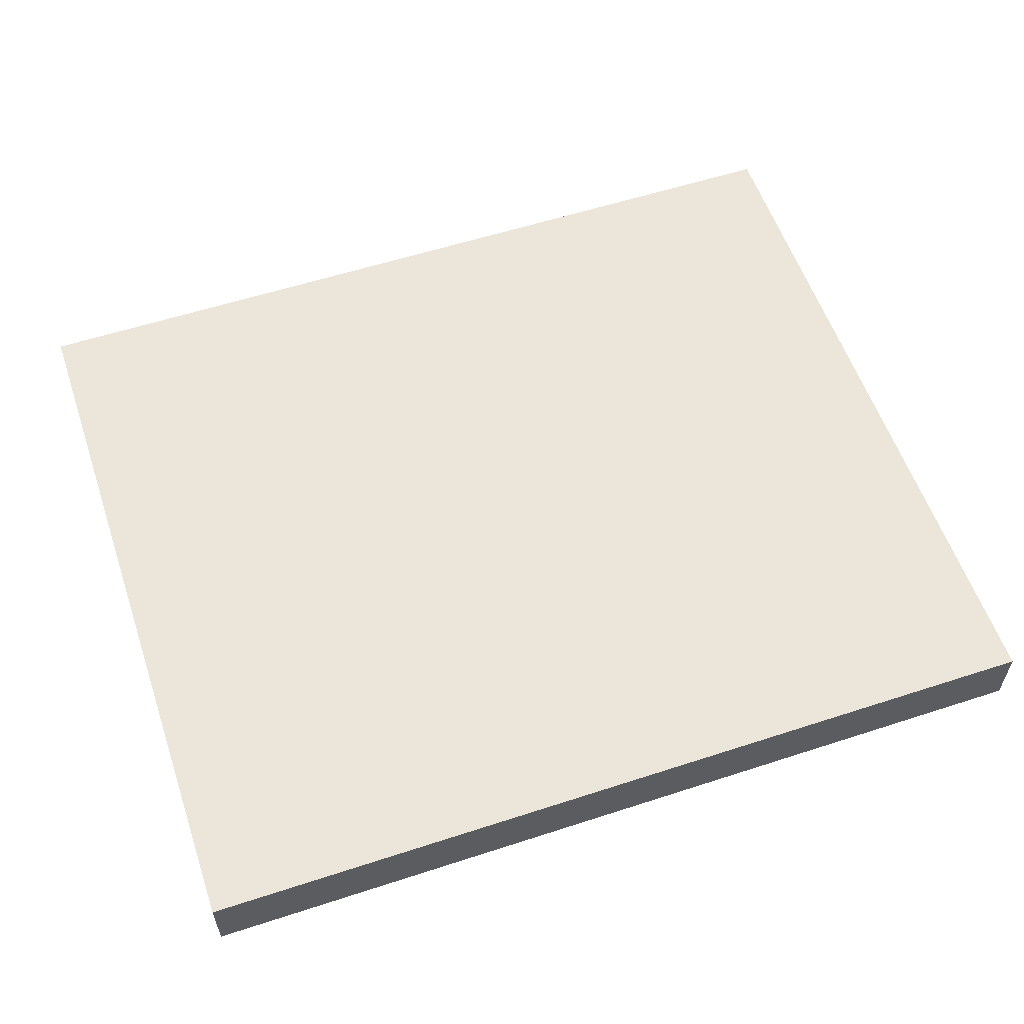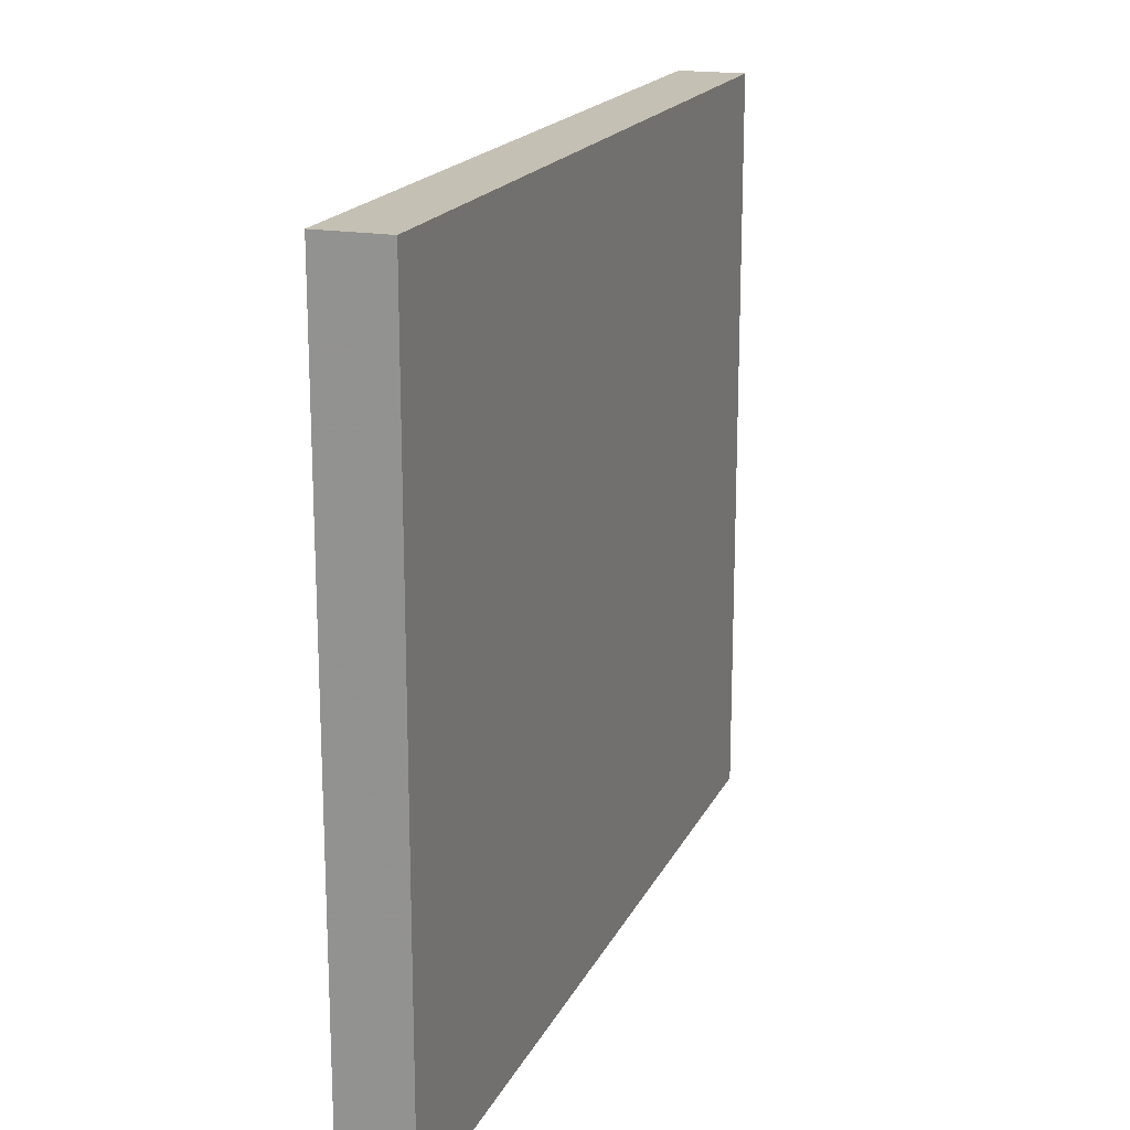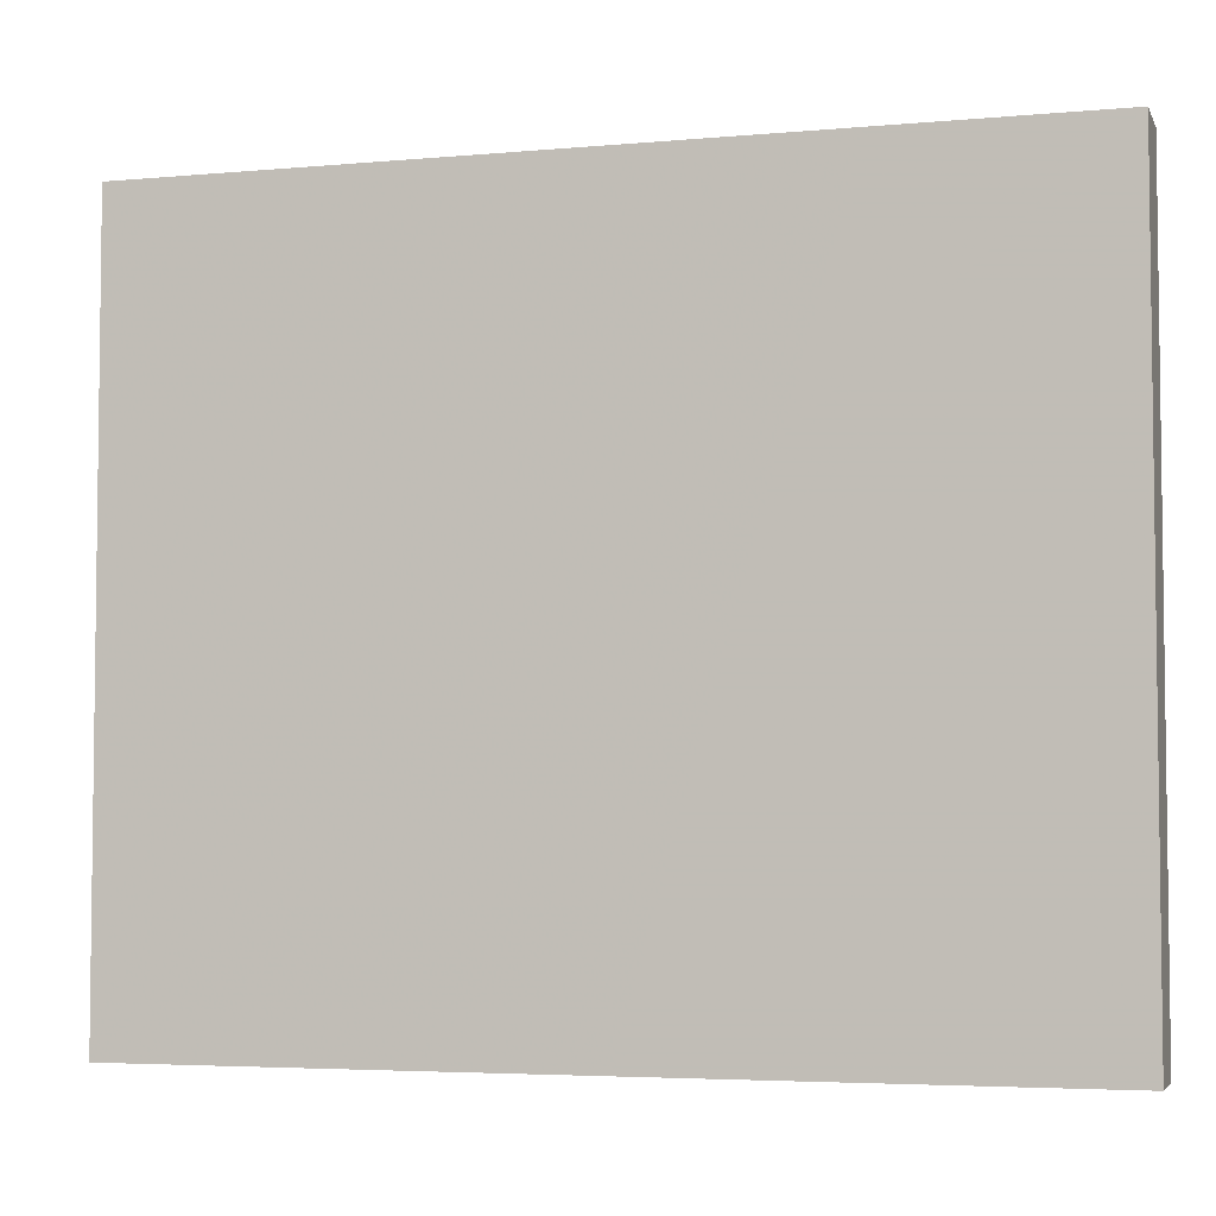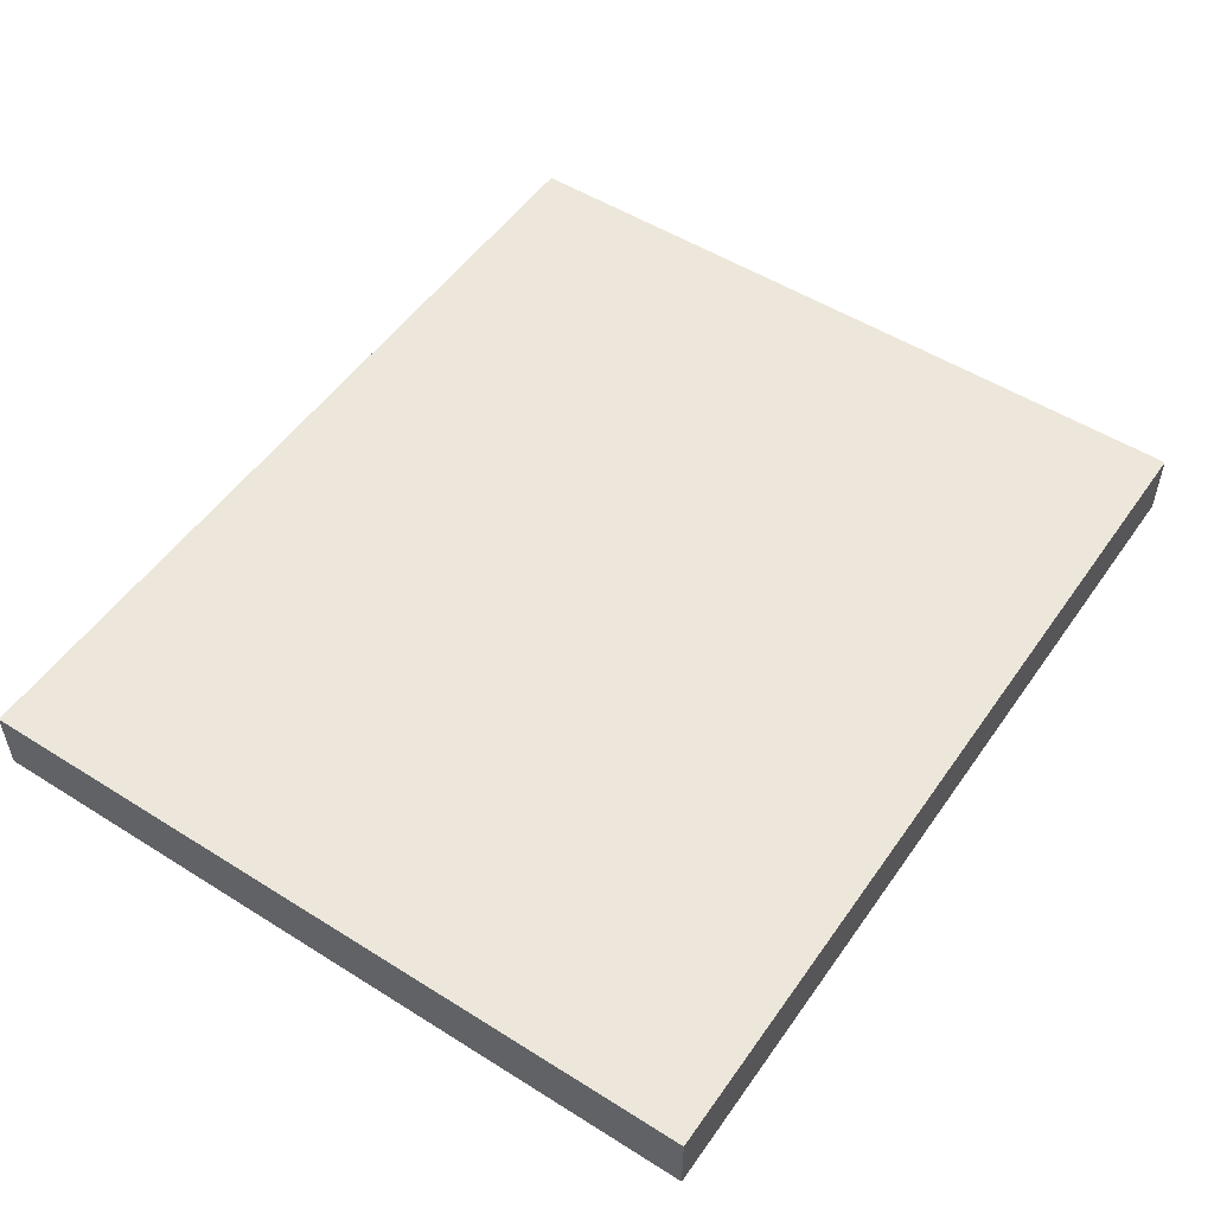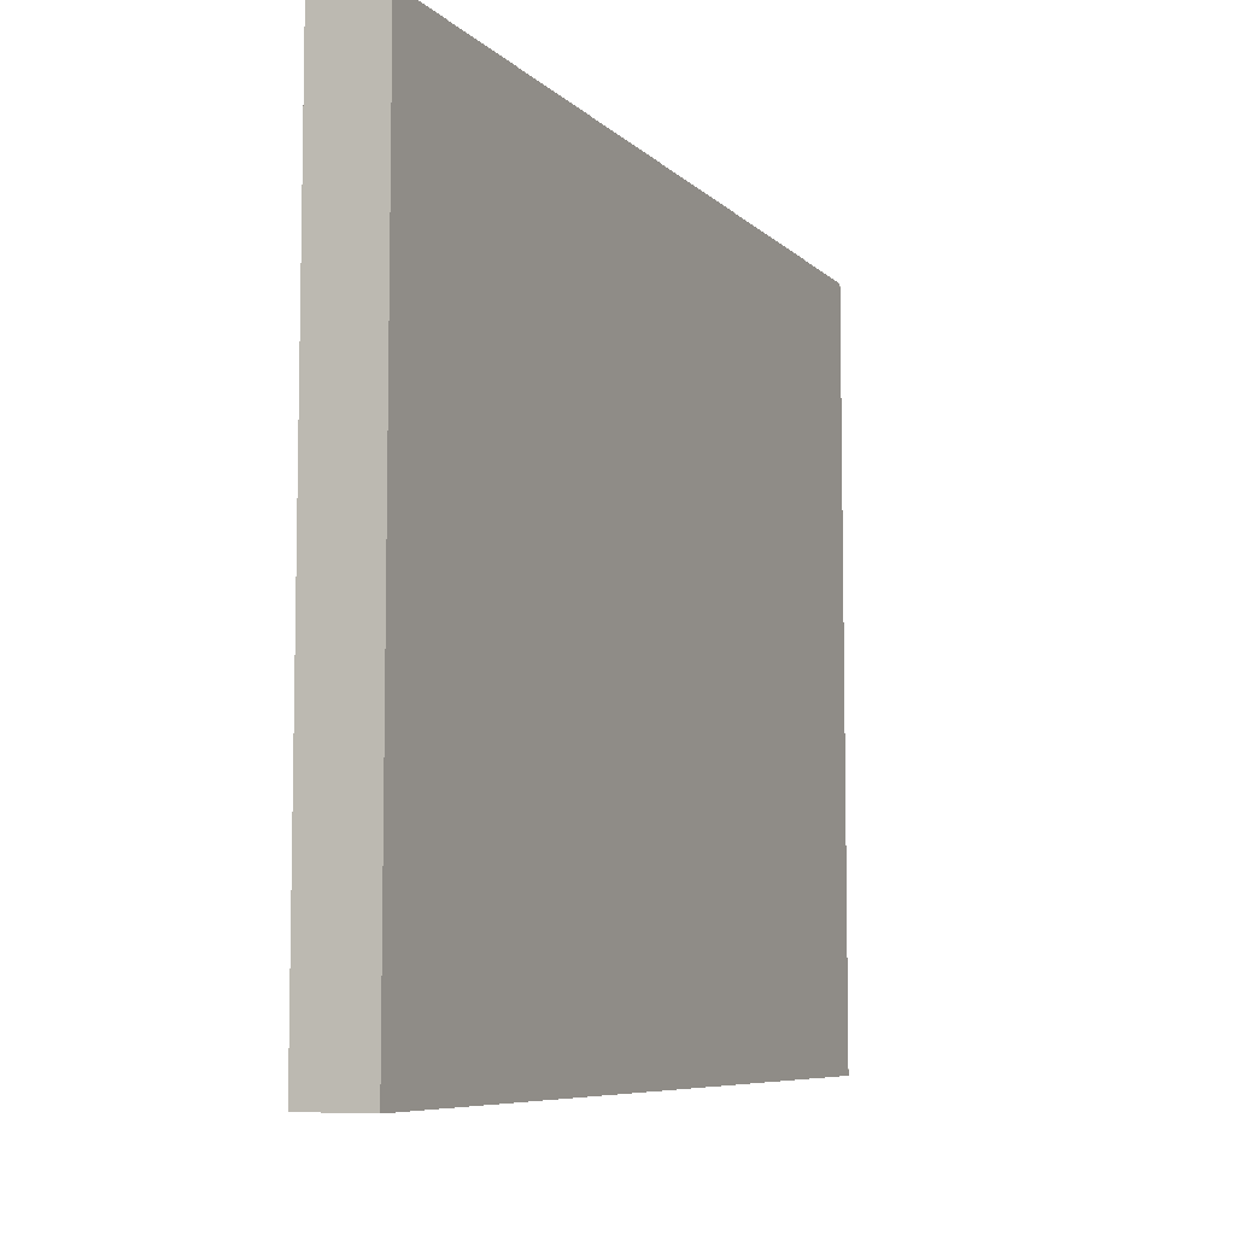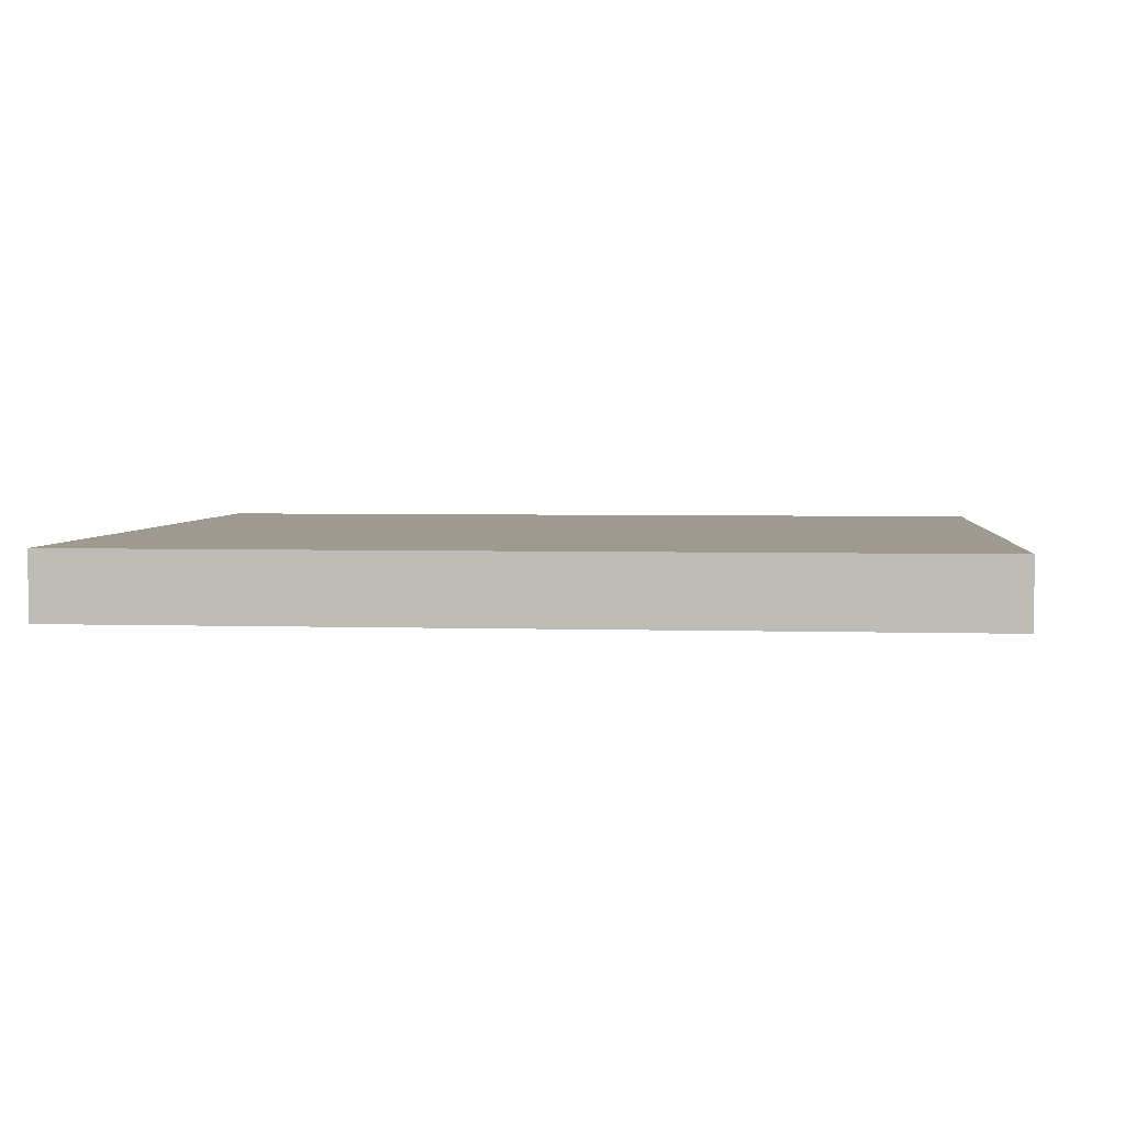
<metadata>
{"format":"obj","ext":"obj","renderer":"f3d","projection":"perspective","resolution":1024,"background":"white","views":[{"elev":57.4,"azim":-18.7,"up":"+Y"},{"elev":18.2,"azim":109.1,"up":"+Z"},{"elev":-4.5,"azim":16.3,"up":"+Z"},{"elev":52.3,"azim":124.1,"up":"+Y"},{"elev":-7.6,"azim":114.3,"up":"+Z"},{"elev":3.7,"azim":5.8,"up":"+Y"}]}
</metadata>
<code>
v 0 2008 328
v 0 2016 240
v 0 2008 240
v 0 2016 328
v 104 2016 328
v 104 2008 240
v 104 2016 240
v 104 2008 328
f 1 2 3
f 1 4 2
f 5 6 7
f 5 8 6
f 2 6 3
f 2 7 6
f 1 5 4
f 1 8 5
f 4 7 2
f 4 5 7
f 8 3 6
f 8 1 3

</code>
